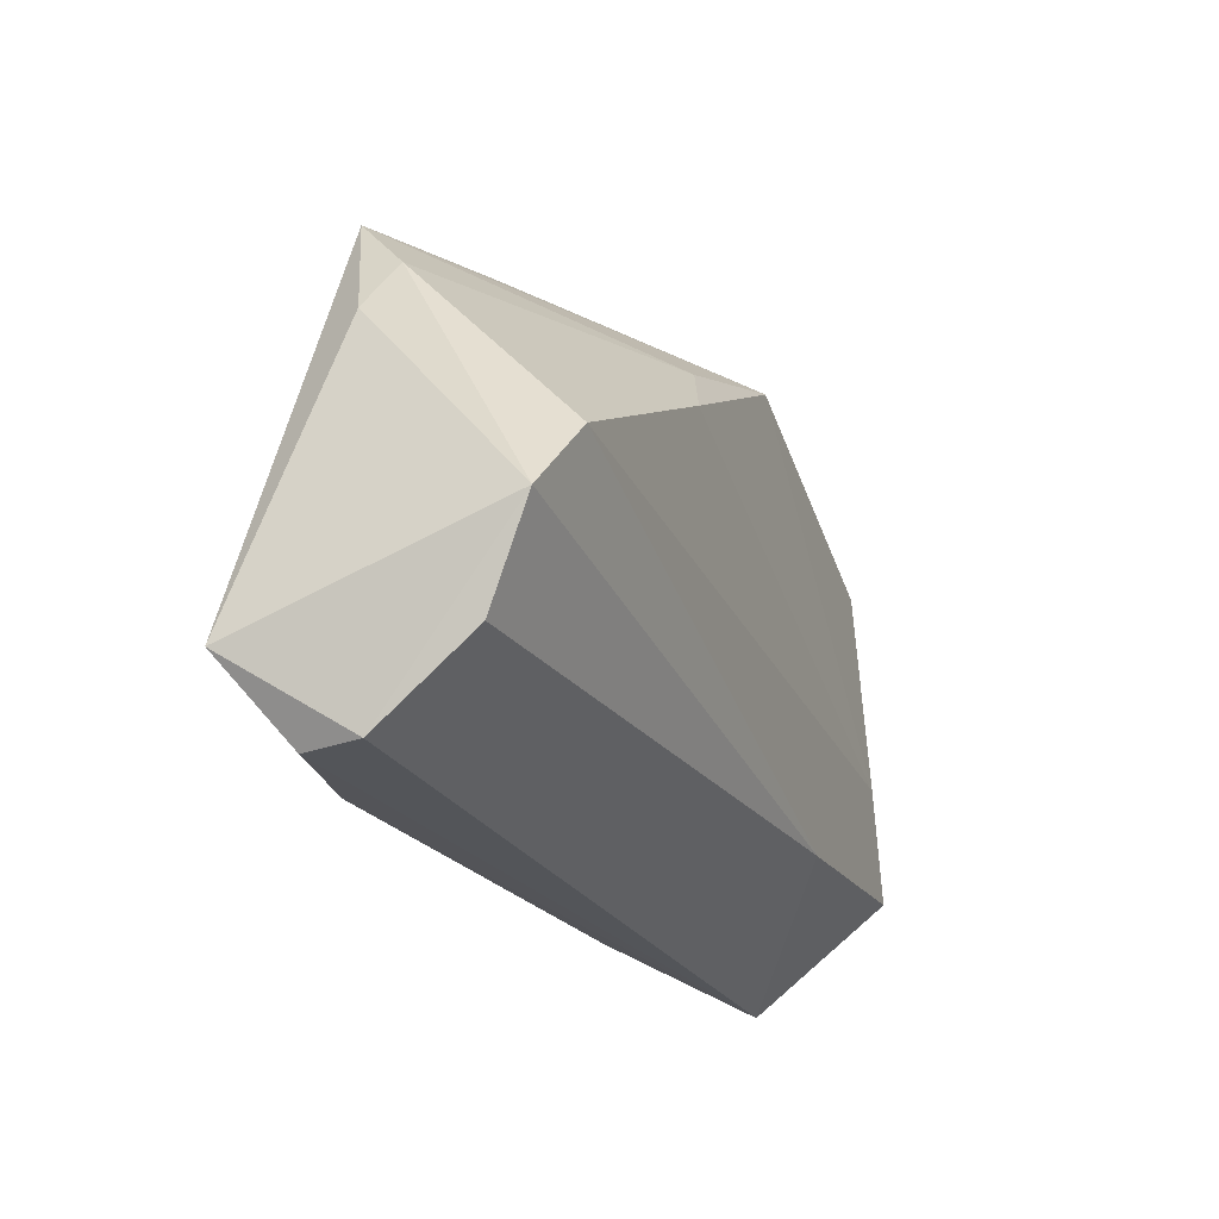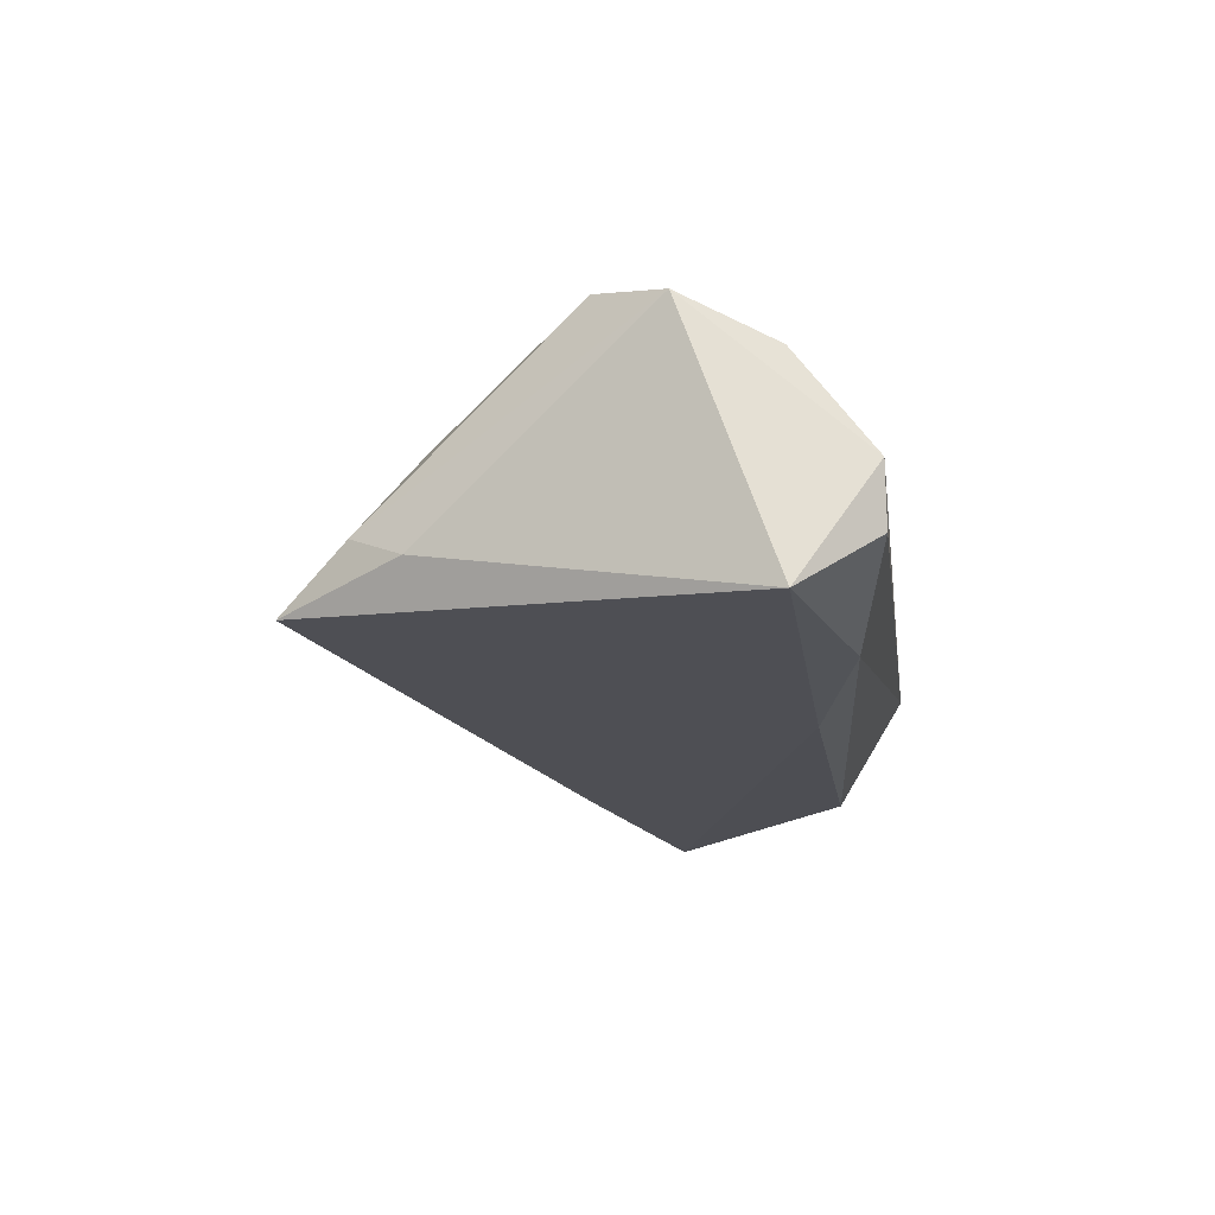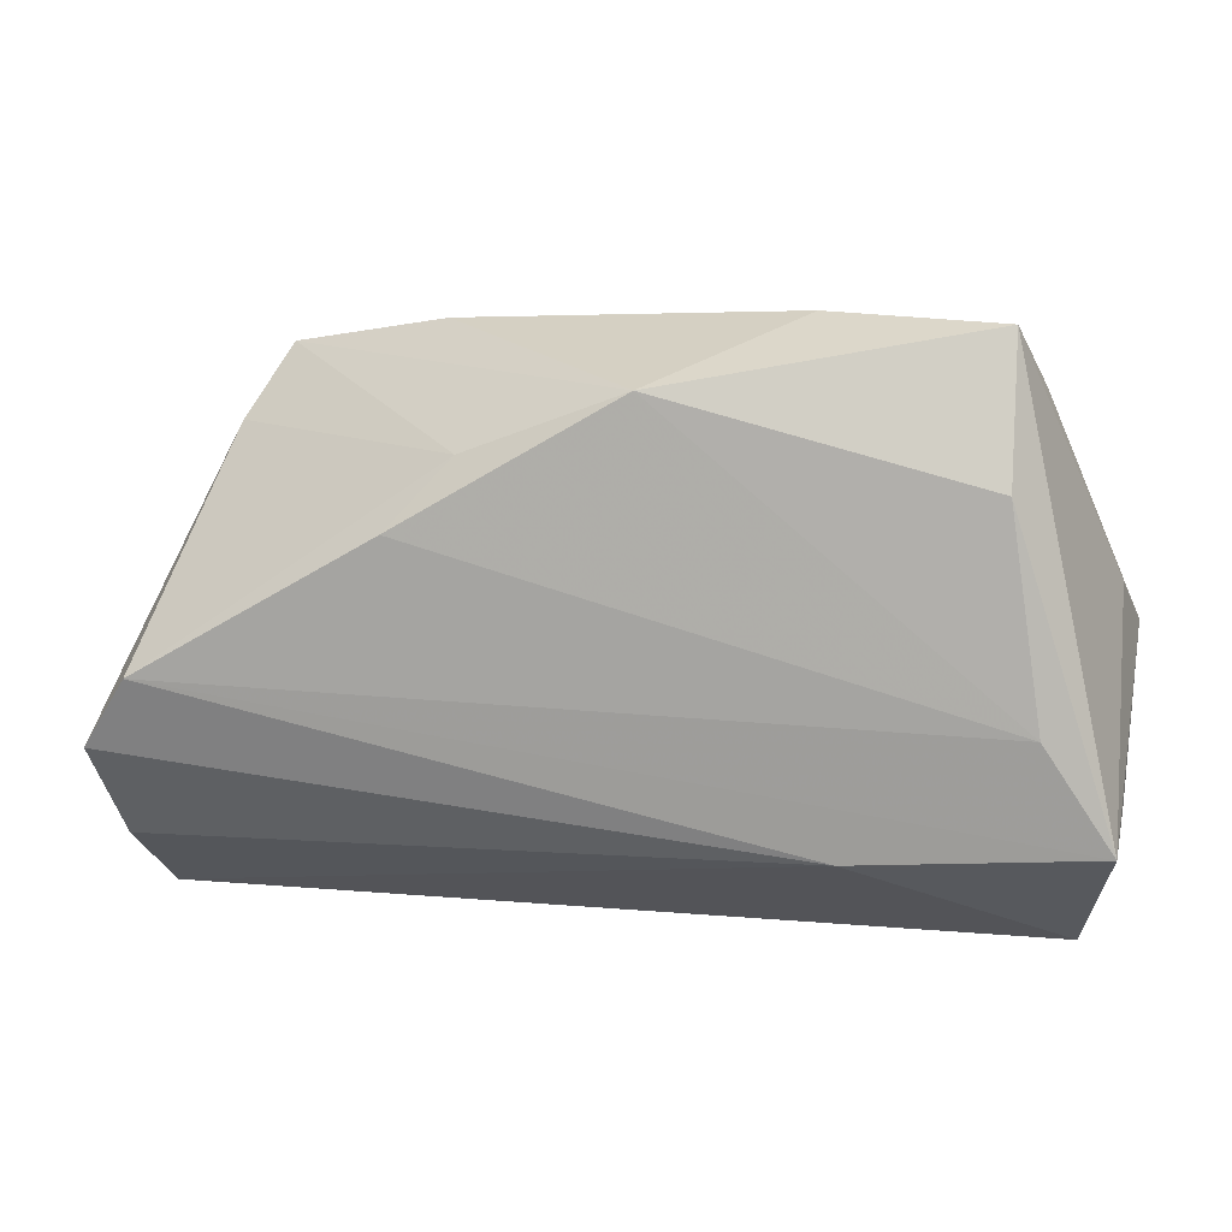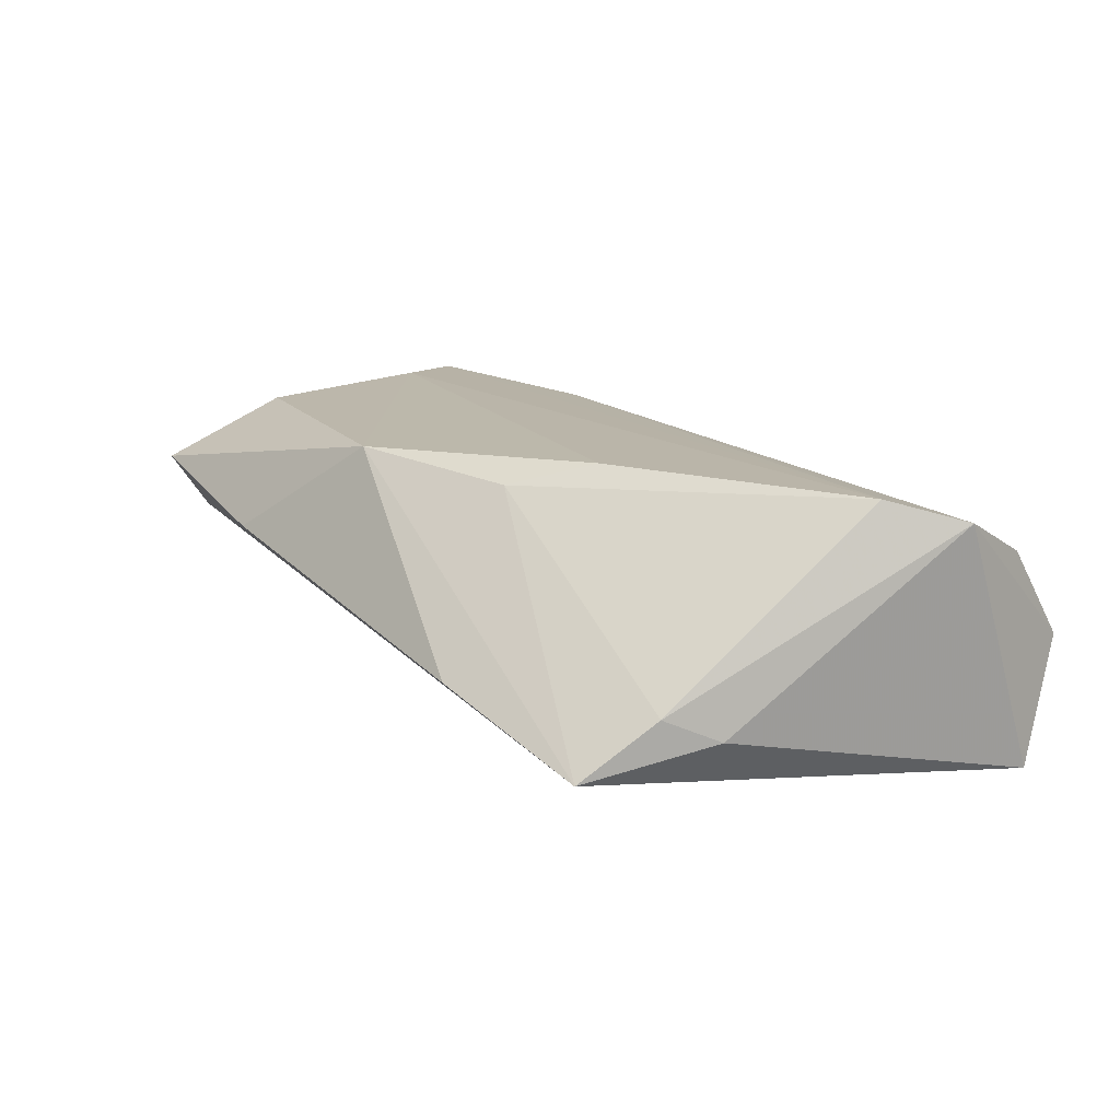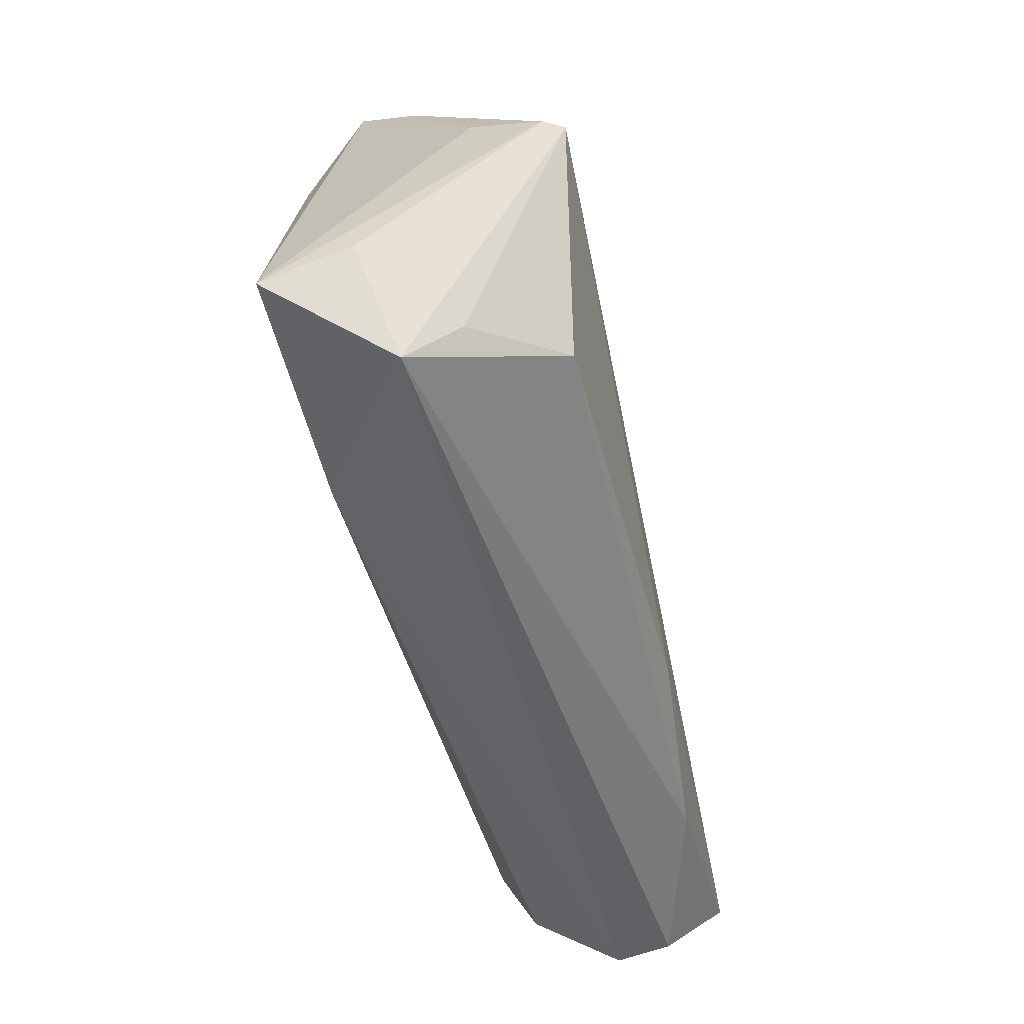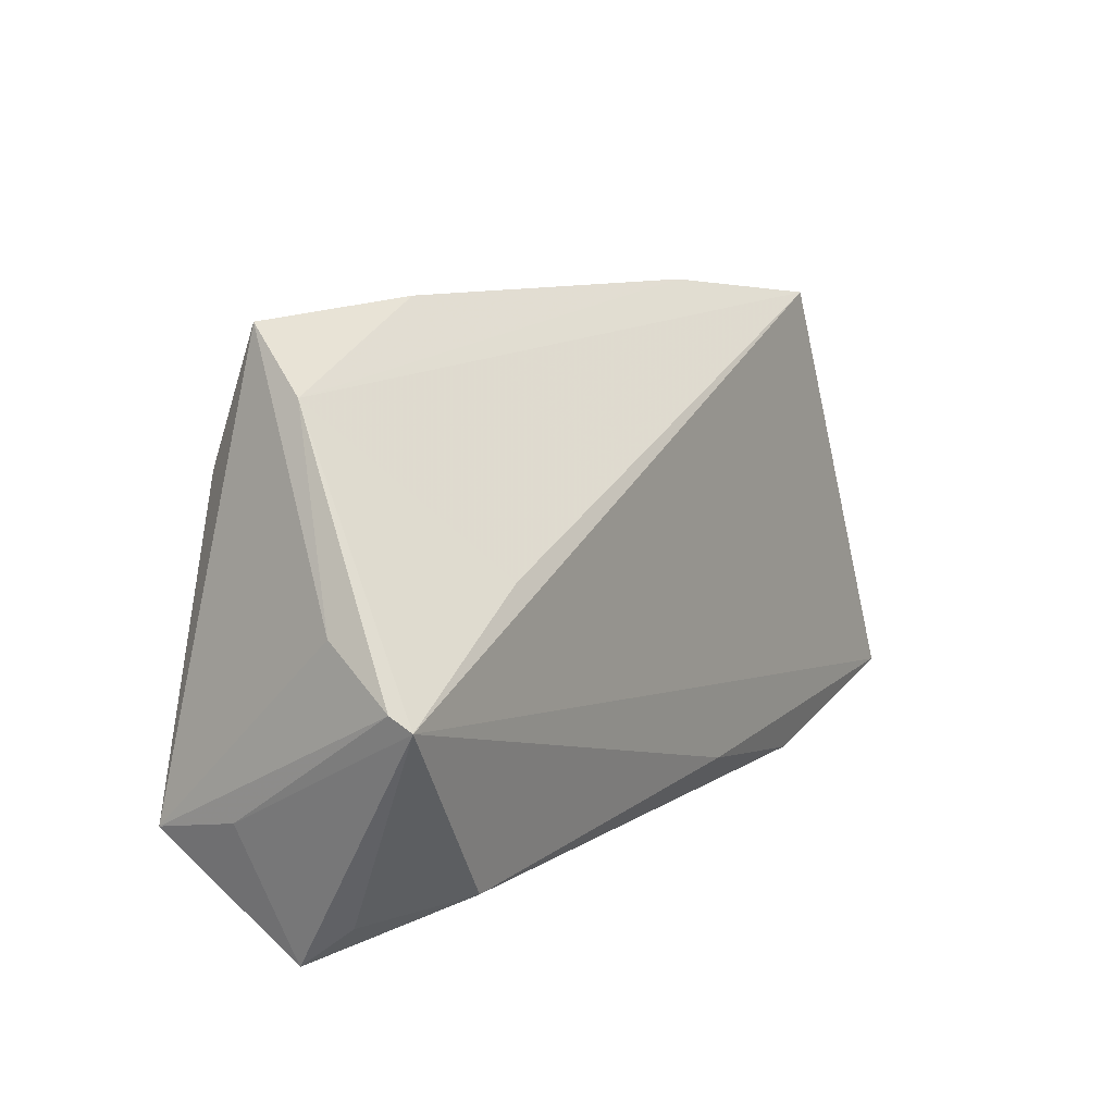
<metadata>
{"format":"obj","ext":"obj","renderer":"f3d","projection":"perspective","resolution":1024,"background":"white","views":[{"elev":-24.1,"azim":-70.3,"up":"+Y"},{"elev":-18.1,"azim":-81.9,"up":"+Z"},{"elev":10.8,"azim":9.9,"up":"+Y"},{"elev":14.0,"azim":-127.6,"up":"+Z"},{"elev":-49.7,"azim":101.9,"up":"+Y"},{"elev":14.3,"azim":121.2,"up":"+Y"}]}
</metadata>
<code>
v 0.04987 -0.0258 -0.00531
v 0.05678 0.0007076 -0.01836
v 0.04574 0.03082 0.003425
v -0.05411 -0.001979 0.01688
v -0.0603 -0.022 -0.018
v 0.05721 0.002277 -0.01568
v -0.05733 -0.02211 0.008481
v -0.03302 -0.02772 -0.01688
v 0.02135 0.03873 0.005678
v 0.03363 0.0107 -0.01601
v -0.02403 0.0152 0.01839
v -0.01636 0.02363 0.01551
v 0.0251 -0.01947 0.01678
v -0.04264 0.03329 -0.01312
v 0.0511 -0.03132 0.001267
v 0.04126 -0.02259 -0.01586
v -0.05618 -0.03132 -0.003569
v -0.05027 0.01795 -0.009168
v 0.0549 0.008225 -0.00659
v -0.02192 0.03676 -0.005529
v -0.04702 0.02456 -0.005986
v 0.003404 0.03104 0.01815
v -0.01049 -0.02217 -0.01836
v 0.05445 -0.01712 0.01774
v 0.04249 0.02088 0.01813
v -0.05445 -0.03132 -0.01084
v -0.06024 -0.01083 0.01394
v 0.04619 -0.004506 0.01886
v 0.05531 -0.01422 0.006395
v 0.04253 0.03789 0.01167
f 24 15 29
f 29 15 2
f 14 2 5
f 19 30 24
f 9 30 3
f 30 19 3
f 24 30 25
f 22 30 9
f 22 25 30
f 5 2 23
f 2 16 23
f 2 15 1
f 1 16 2
f 15 16 1
f 13 15 24
f 24 4 13
f 27 13 4
f 7 13 27
f 17 27 5
f 7 27 17
f 15 13 17
f 17 13 7
f 2 3 6
f 6 3 19
f 6 19 24
f 24 29 6
f 6 29 2
f 2 14 10
f 10 3 2
f 14 3 10
f 20 22 9
f 14 22 20
f 9 3 20
f 20 3 14
f 12 22 14
f 24 25 28
f 25 22 28
f 28 4 24
f 18 14 5
f 5 27 18
f 5 23 8
f 8 23 16
f 8 16 15
f 4 12 21
f 21 12 14
f 21 27 4
f 14 18 21
f 21 18 27
f 11 12 4
f 22 12 11
f 4 28 11
f 11 28 22
f 26 17 5
f 5 8 26
f 15 17 26
f 26 8 15

</code>
